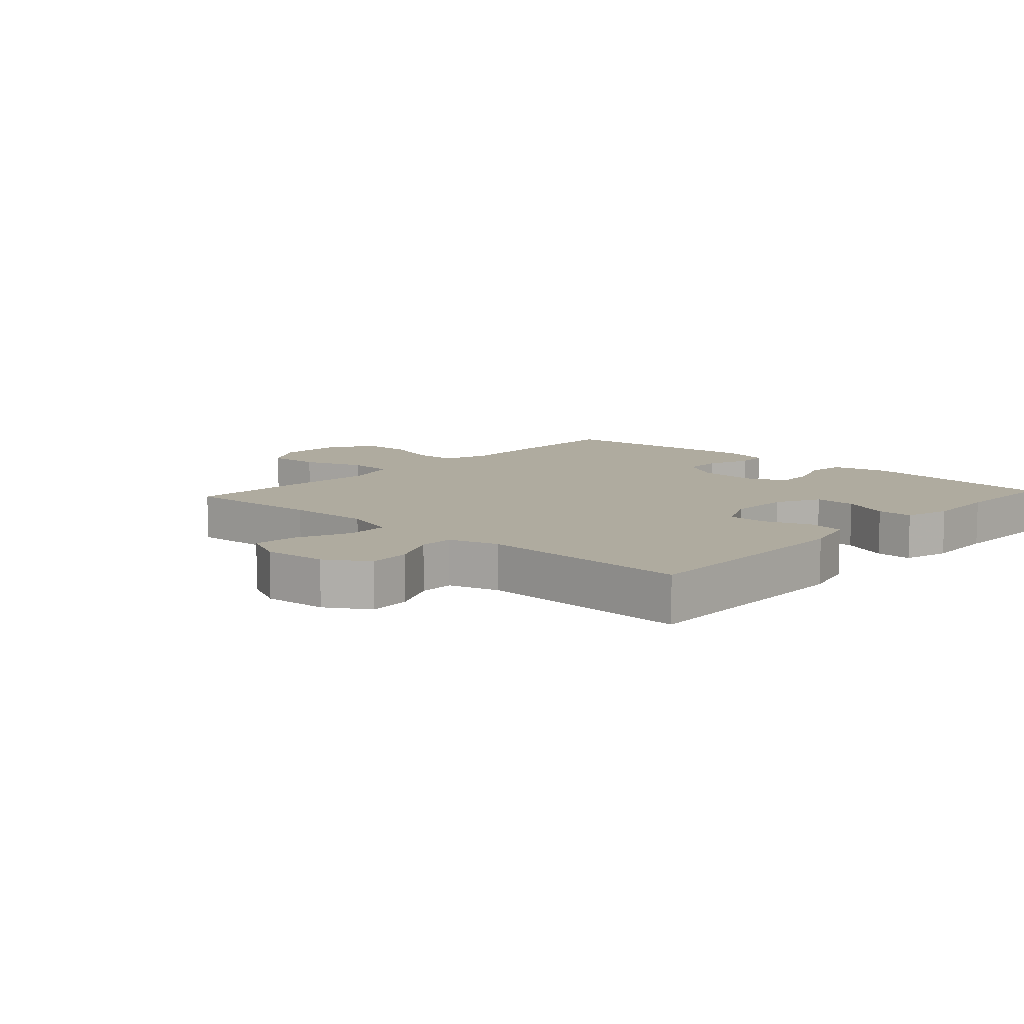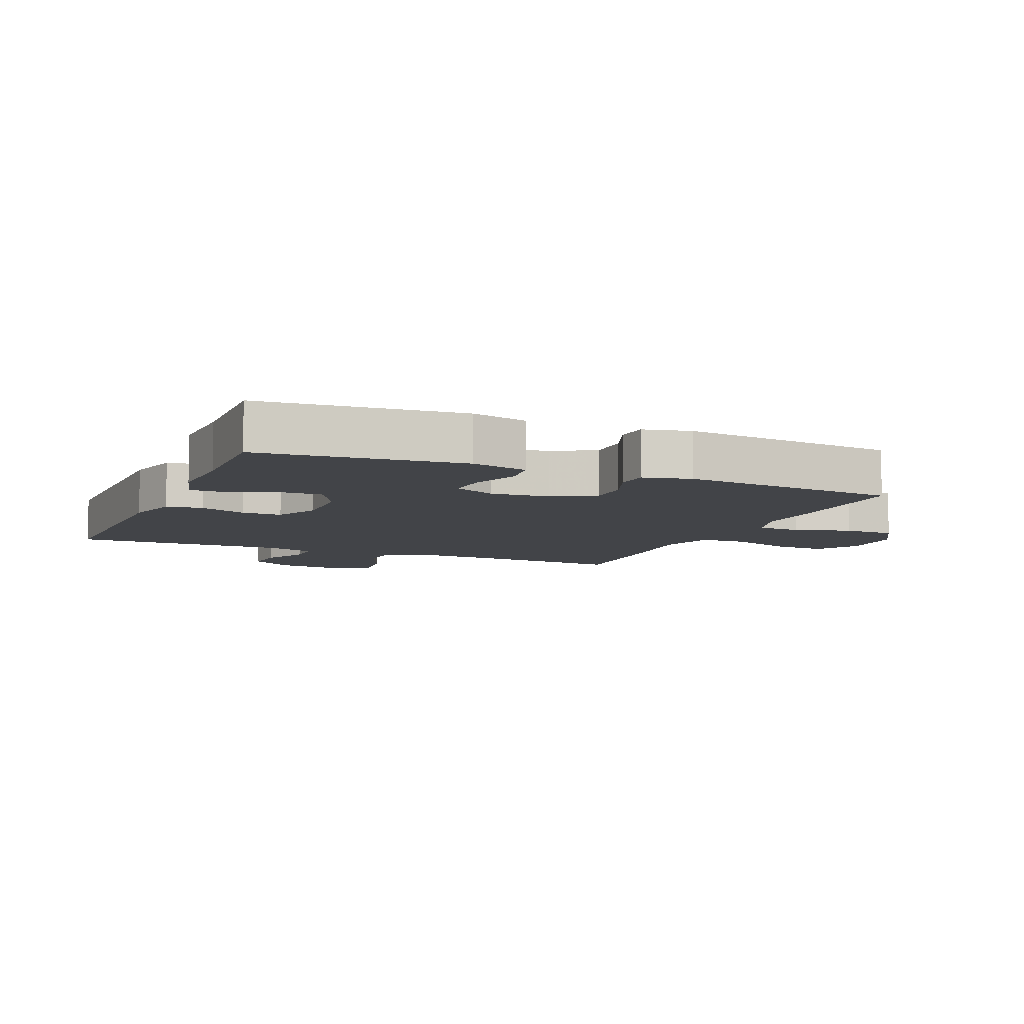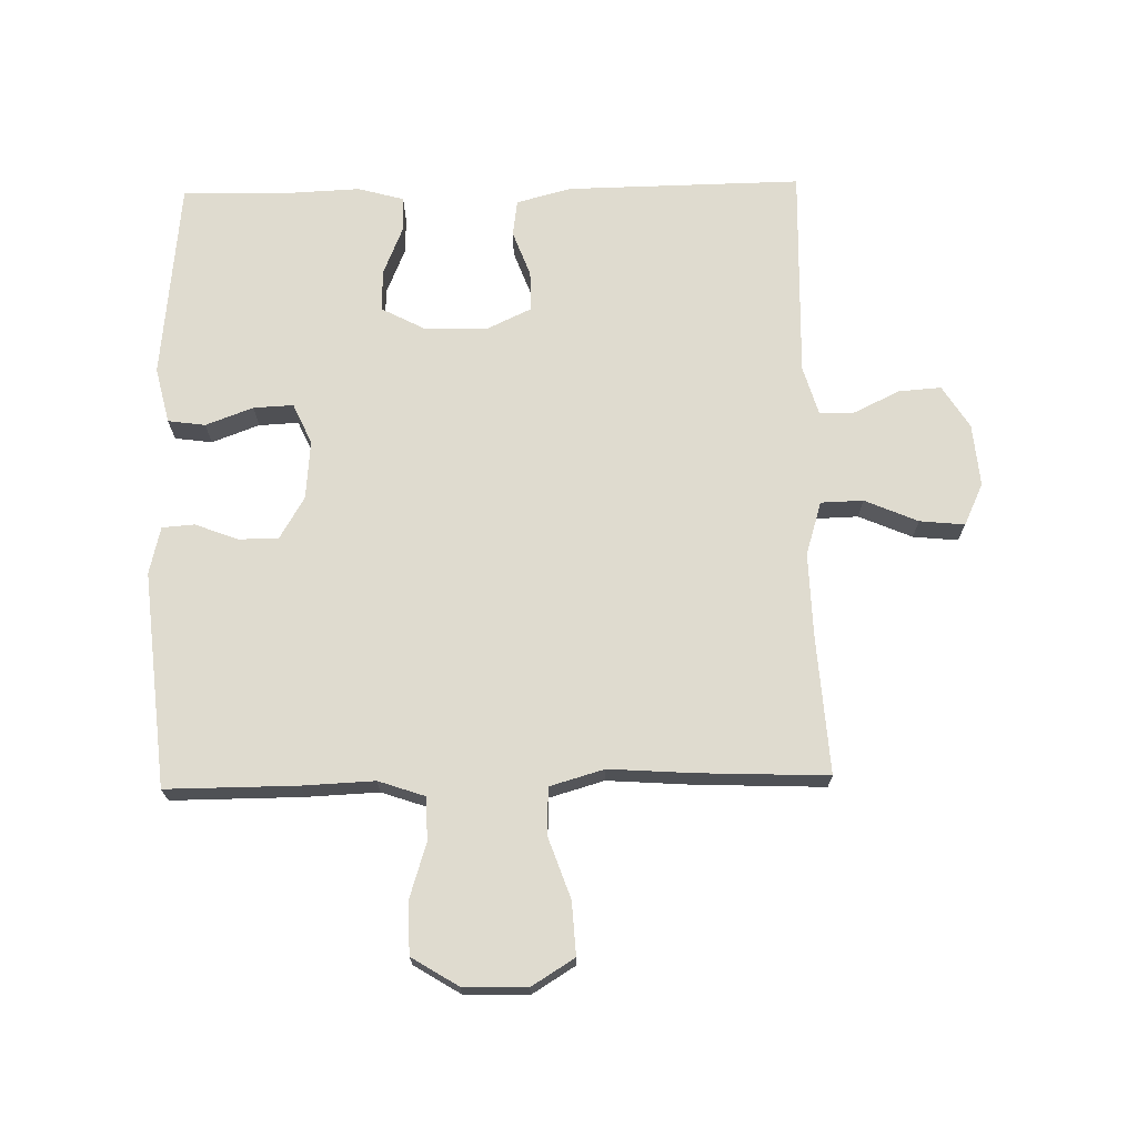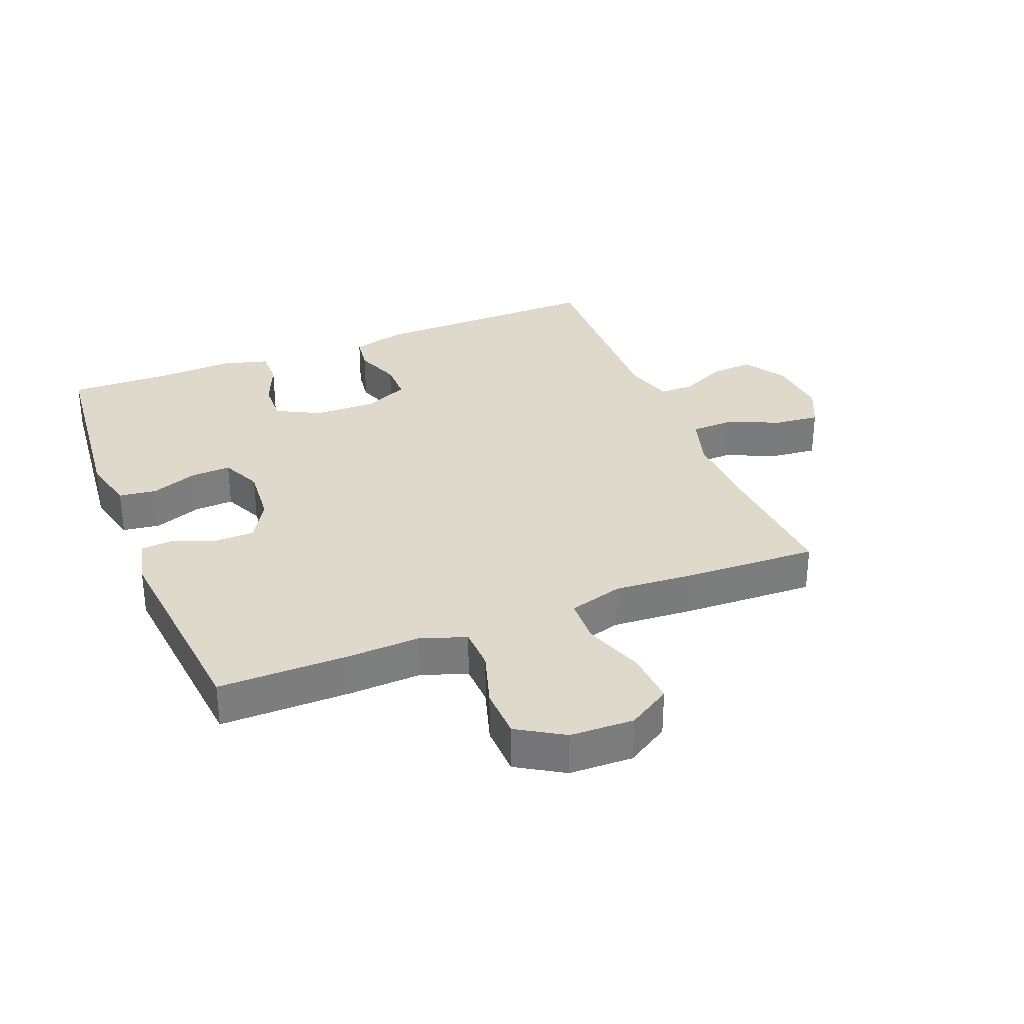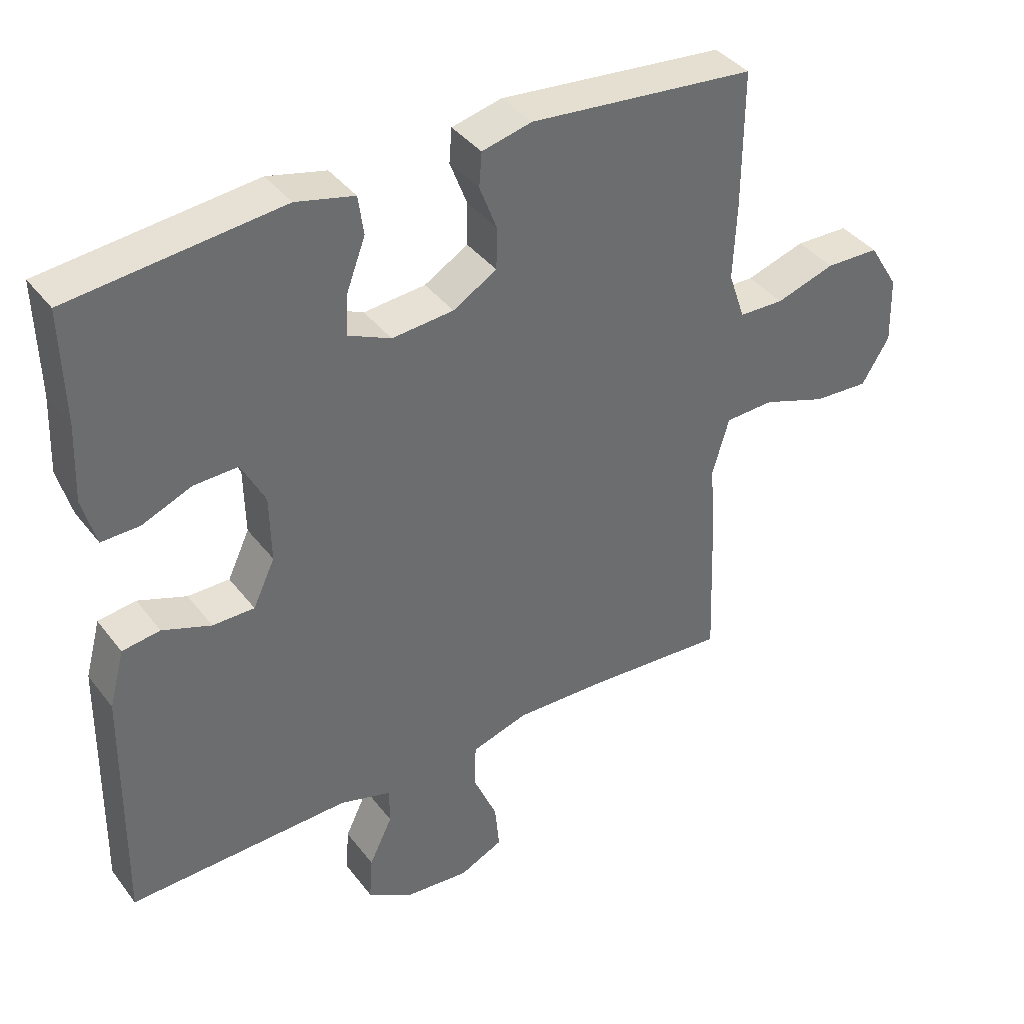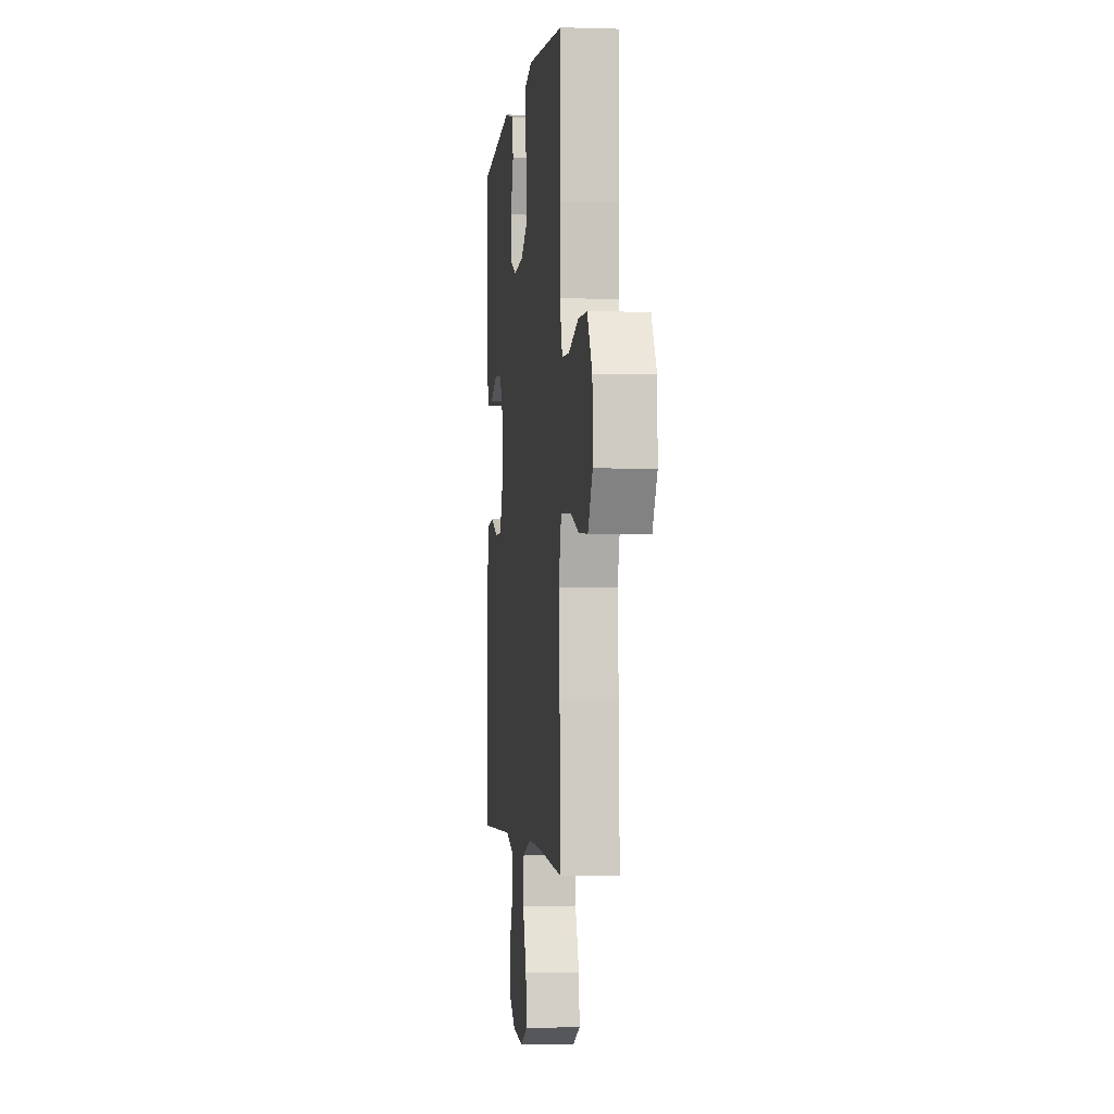
<metadata>
{"format":"obj","ext":"obj","renderer":"f3d","projection":"perspective","resolution":1024,"background":"white","views":[{"elev":9.6,"azim":-137.5,"up":"+Y"},{"elev":-8.0,"azim":-23.2,"up":"+Y"},{"elev":70.4,"azim":88.8,"up":"+Y"},{"elev":31.8,"azim":68.2,"up":"+Y"},{"elev":39.0,"azim":-33.3,"up":"+Z"},{"elev":-2.2,"azim":83.6,"up":"+Z"}]}
</metadata>
<code>
v 0.5 0.07 -0.5
v 0.281 0.07 -0.485
v 0.149 0.07 -0.481
v 0.064 0.07 -0.507
v 0.062 0.07 -0.574
v 0.098 0.07 -0.658
v 0.105 0.07 -0.729
v 0.039 0.07 -0.76
v -0.06 0.07 -0.751
v -0.127 0.07 -0.709
v -0.122 0.07 -0.642
v -0.087 0.07 -0.569
v -0.087 0.07 -0.514
v -0.165 0.07 -0.491
v -0.5 0.07 -0.5
v -0.494 0.07 -0.129
v -0.471 0.07 -0.043
v -0.414 0.07 -0.035
v -0.341 0.07 -0.062
v -0.278 0.07 -0.062
v -0.245 0.07 0.008
v -0.247 0.07 0.108
v -0.283 0.07 0.177
v -0.349 0.07 0.175
v -0.424 0.07 0.144
v -0.481 0.07 0.143
v -0.501 0.07 0.216
v -0.496 0.07 0.331
v -0.5 0.07 0.5
v -0.183 0.07 0.533
v -0.095 0.07 0.512
v -0.087 0.07 0.453
v -0.115 0.07 0.378
v -0.118 0.07 0.315
v -0.054 0.07 0.286
v 0.039 0.07 0.294
v 0.105 0.07 0.333
v 0.106 0.07 0.396
v 0.08 0.07 0.464
v 0.084 0.07 0.515
v 0.159 0.07 0.533
v 0.5 0.07 0.5
v 0.499 0.07 0.293
v 0.494 0.07 0.179
v 0.519 0.07 0.106
v 0.587 0.07 0.104
v 0.676 0.07 0.132
v 0.757 0.07 0.13
v 0.802 0.07 0.057
v 0.805 0.07 -0.044
v 0.763 0.07 -0.112
v 0.679 0.07 -0.107
v 0.582 0.07 -0.073
v 0.508 0.07 -0.076
v 0.483 0.07 -0.162
v 0.492 0.07 -0.294
v 0.5 0 -0.5
v 0.281 0 -0.485
v 0.149 0 -0.481
v 0.064 0 -0.507
v 0.062 0 -0.574
v 0.098 0 -0.658
v 0.105 0 -0.729
v 0.039 0 -0.76
v -0.06 0 -0.751
v -0.127 0 -0.709
v -0.122 0 -0.642
v -0.087 0 -0.569
v -0.087 0 -0.514
v -0.165 0 -0.491
v -0.5 0 -0.5
v -0.494 0 -0.129
v -0.471 0 -0.043
v -0.414 0 -0.035
v -0.341 0 -0.062
v -0.278 0 -0.062
v -0.245 0 0.008
v -0.247 0 0.108
v -0.283 0 0.177
v -0.349 0 0.175
v -0.424 0 0.144
v -0.481 0 0.143
v -0.501 0 0.216
v -0.496 0 0.331
v -0.5 0 0.5
v -0.183 0 0.533
v -0.095 0 0.512
v -0.087 0 0.453
v -0.115 0 0.378
v -0.118 0 0.315
v -0.054 0 0.286
v 0.039 0 0.294
v 0.105 0 0.333
v 0.106 0 0.396
v 0.08 0 0.464
v 0.084 0 0.515
v 0.159 0 0.533
v 0.5 0 0.5
v 0.499 0 0.293
v 0.494 0 0.179
v 0.519 0 0.106
v 0.587 0 0.104
v 0.676 0 0.132
v 0.757 0 0.13
v 0.802 0 0.057
v 0.805 0 -0.044
v 0.763 0 -0.112
v 0.679 0 -0.107
v 0.582 0 -0.073
v 0.508 0 -0.076
v 0.483 0 -0.162
v 0.492 0 -0.294
f 55 56 1 2
f 54 55 2 3
f 51 52 53
f 50 51 53
f 49 50 53
f 48 49 53
f 47 48 53
f 46 47 53
f 45 46 53 54
f 54 3 4
f 45 54 4
f 44 45 4
f 42 43 44
f 41 42 44
f 40 41 44
f 39 40 44
f 38 39 44
f 37 38 44
f 36 37 44 4
f 31 32 33
f 30 31 33
f 29 30 33
f 28 29 33
f 28 33 34
f 27 28 34
f 26 27 34
f 25 26 34
f 24 25 34
f 23 24 34 35
f 17 18 19
f 16 17 19
f 15 16 19
f 14 15 19
f 13 14 19 20
f 10 11 12
f 9 10 12
f 8 9 12
f 7 8 12
f 6 7 12
f 5 6 12
f 5 12 13
f 13 20 21
f 5 13 21
f 4 5 21
f 22 23 35 36
f 4 21 22 36
f 58 57 112 111
f 59 58 111 110
f 109 108 107
f 109 107 106
f 109 106 105
f 109 105 104
f 109 104 103
f 109 103 102
f 110 109 102 101
f 60 59 110
f 60 110 101
f 60 101 100
f 100 99 98
f 100 98 97
f 100 97 96
f 100 96 95
f 100 95 94
f 100 94 93
f 60 100 93 92
f 89 88 87
f 89 87 86
f 89 86 85
f 89 85 84
f 90 89 84
f 90 84 83
f 90 83 82
f 90 82 81
f 90 81 80
f 91 90 80 79
f 75 74 73
f 75 73 72
f 75 72 71
f 75 71 70
f 76 75 70 69
f 68 67 66
f 68 66 65
f 68 65 64
f 68 64 63
f 68 63 62
f 68 62 61
f 69 68 61
f 77 76 69
f 77 69 61
f 77 61 60
f 92 91 79 78
f 92 78 77 60
f 1 57 58 2
f 2 58 59 3
f 3 59 60 4
f 4 60 61 5
f 5 61 62 6
f 6 62 63 7
f 7 63 64 8
f 8 64 65 9
f 9 65 66 10
f 10 66 67 11
f 11 67 68 12
f 12 68 69 13
f 13 69 70 14
f 14 70 71 15
f 15 71 72 16
f 16 72 73 17
f 17 73 74 18
f 18 74 75 19
f 19 75 76 20
f 20 76 77 21
f 21 77 78 22
f 22 78 79 23
f 23 79 80 24
f 24 80 81 25
f 25 81 82 26
f 26 82 83 27
f 27 83 84 28
f 28 84 85 29
f 29 85 86 30
f 30 86 87 31
f 31 87 88 32
f 32 88 89 33
f 33 89 90 34
f 34 90 91 35
f 35 91 92 36
f 36 92 93 37
f 37 93 94 38
f 38 94 95 39
f 39 95 96 40
f 40 96 97 41
f 41 97 98 42
f 42 98 99 43
f 43 99 100 44
f 44 100 101 45
f 45 101 102 46
f 46 102 103 47
f 47 103 104 48
f 48 104 105 49
f 49 105 106 50
f 50 106 107 51
f 51 107 108 52
f 52 108 109 53
f 53 109 110 54
f 54 110 111 55
f 55 111 112 56
f 56 112 57 1

</code>
